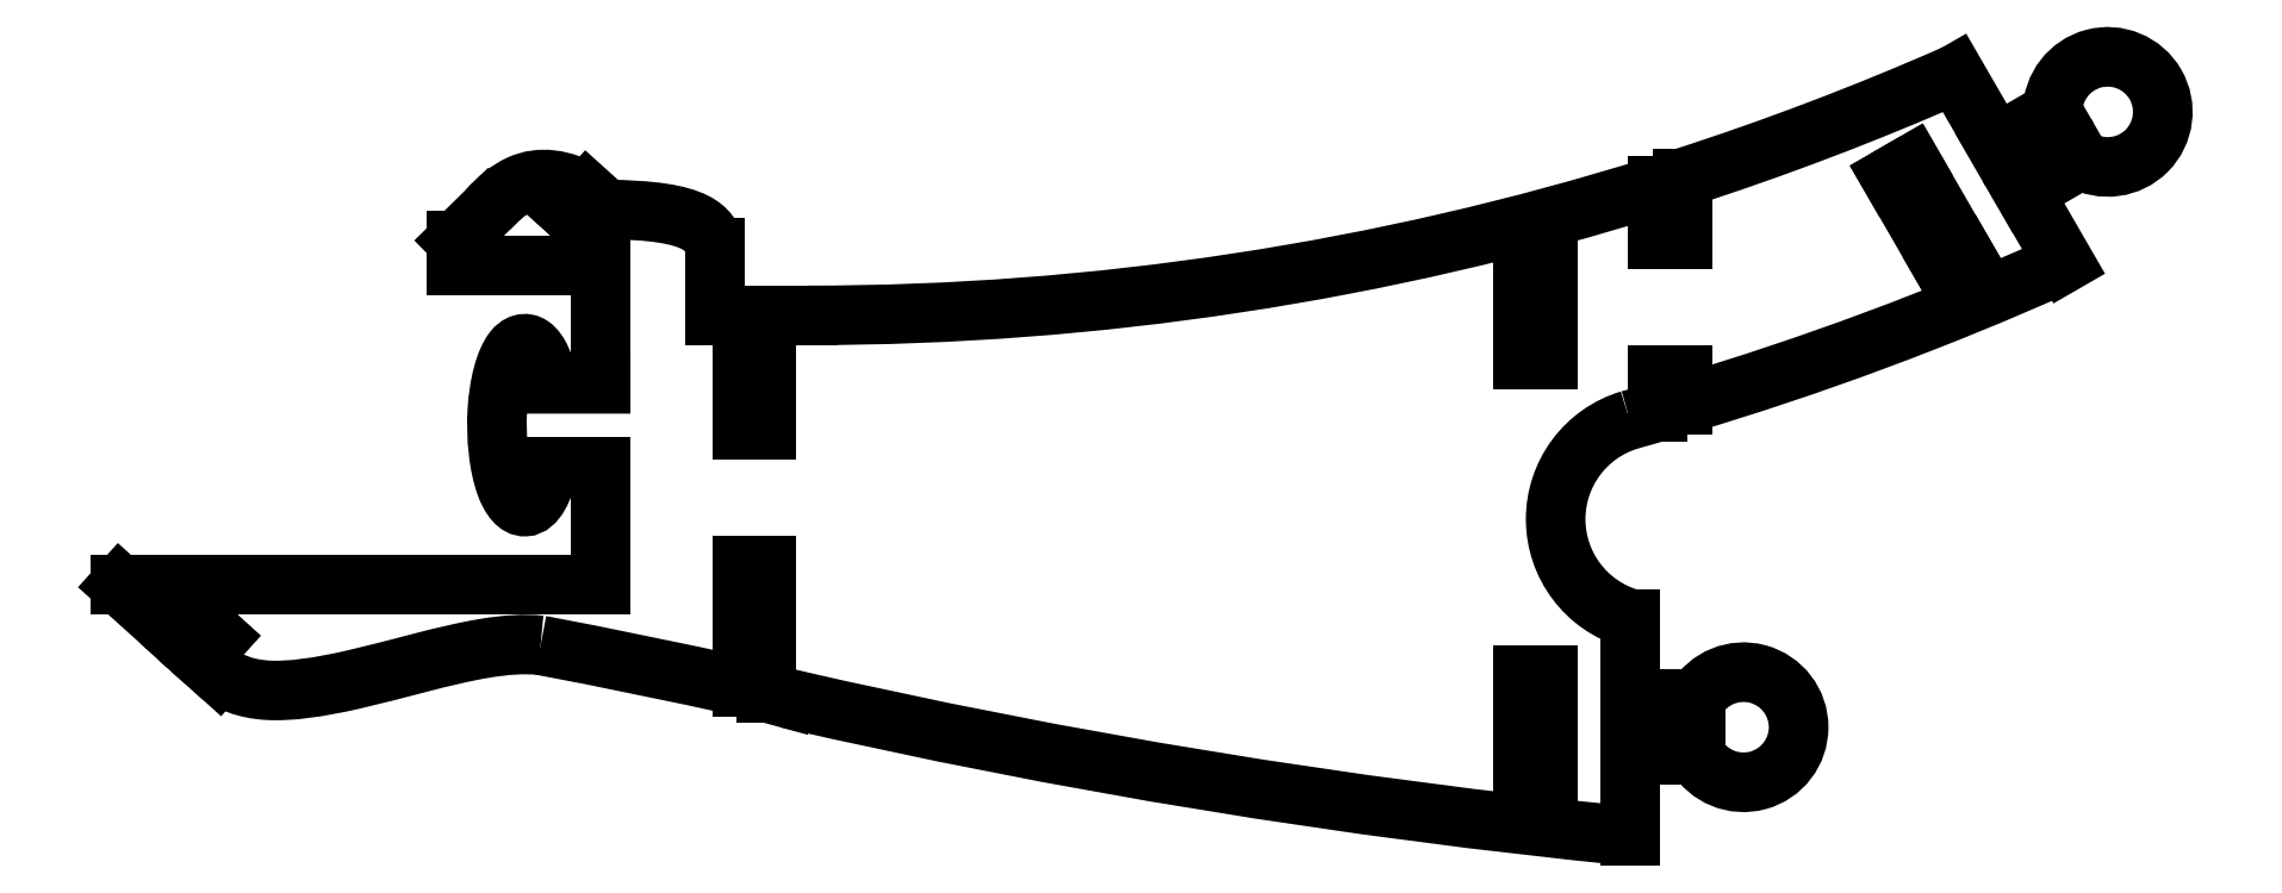
<metadata>
{"format":"dxf","ext":"dxf","renderer":"ezdxf+matplotlib","layout":"modelspace","background":"white","min_lineweight":24,"dpi":150}
</metadata>
<code>
0
SECTION
2
ENTITIES
0
LINE
8
0
10
27.87
20
13.97
30
0
11
29.72
21
13.97
31
0
0
LINE
8
0
10
29.72
20
13.97
30
0
11
29.72
21
6.118
31
0
0
LINE
8
0
10
29.72
20
6.118
30
0
11
27.87
21
6.118
31
0
0
LINE
8
0
10
27.87
20
6.118
30
0
11
27.87
21
13.97
31
0
0
LINE
8
0
10
59.16
20
12.99
30
0
11
55.24
21
19.79
31
0
0
LINE
8
0
10
55.24
20
19.79
30
0
11
56.84
21
20.72
31
0
0
LINE
8
0
10
56.84
20
20.72
30
0
11
60.77
21
13.92
31
0
0
LINE
8
0
10
60.77
20
13.92
30
0
11
59.16
21
12.99
31
0
0
LINE
8
0
10
27.87
20
-17.35
30
0
11
29.72
21
-17.35
31
0
0
LINE
8
0
10
29.72
20
-17.35
30
0
11
29.72
21
-25.2
31
0
0
LINE
8
0
10
29.72
20
-25.2
30
0
11
27.87
21
-25.2
31
0
0
LINE
8
0
10
27.87
20
-25.2
30
0
11
27.87
21
-17.35
31
0
0
LINE
8
0
10
40.75
20
-19.2
30
0
11
35.87
21
-19.2
31
0
0
LINE
8
0
10
35.87
20
-19.2
30
0
11
35.87
21
-13.17
31
0
0
ARC
8
0
10
38.02
20
-5.758
30
0
40
7.722
210
0
220
0
230
1
50
106.6
51
253.8
0
ARC
8
0
10
-25.33
20
221.3
30
0
40
228
210
-0
220
0
230
1
50
285.6
51
286.1
0
LINE
8
0
10
37.87
20
2.224
30
0
11
37.87
21
4.968
31
0
0
LINE
8
0
10
37.87
20
4.968
30
0
11
39.72
21
4.968
31
0
0
LINE
8
0
10
39.72
20
4.968
30
0
11
39.72
21
2.767
31
0
0
ARC
8
0
10
-25.33
20
221.3
30
0
40
228
210
-0
220
0
230
1
50
286.6
51
294.2
0
LINE
8
0
10
68.19
20
13.36
30
0
11
65.17
21
18.6
31
0
0
LINE
8
0
10
65.17
20
18.6
30
0
11
69.39
21
21.04
31
0
0
ARC
8
0
10
71.42
20
24.61
30
0
40
4.106
210
0
220
0
230
1
50
-119.6
51
179.7
0
LINE
8
0
10
67.32
20
24.63
30
0
11
63.09
21
22.19
31
0
0
LINE
8
0
10
63.09
20
22.19
30
0
11
60.07
21
27.42
31
0
0
ARC
8
0
10
-25.33
20
221.3
30
0
40
211.8
210
-0
220
0
230
1
50
287.9
51
293.8
0
LINE
8
0
10
39.72
20
19.67
30
0
11
39.72
21
15.12
31
0
0
LINE
8
0
10
39.72
20
15.12
30
0
11
37.87
21
15.12
31
0
0
LINE
8
0
10
37.87
20
15.12
30
0
11
37.87
21
19.09
31
0
0
ARC
8
0
10
-25.33
20
221.3
30
0
40
211.8
210
0
220
0
230
1
50
270
51
287.4
0
LINE
8
0
10
-25.41
20
9.44
30
0
11
-25.41
21
9.431
31
0
0
LINE
8
0
10
-25.41
20
9.431
30
0
11
-28.48
21
9.431
31
0
0
LINE
8
0
10
-28.48
20
9.431
30
0
11
-28.48
21
0.8955
31
0
0
LINE
8
0
10
-28.48
20
0.8955
30
0
11
-30.33
21
0.8955
31
0
0
LINE
8
0
10
-30.33
20
0.8955
30
0
11
-30.33
21
9.431
31
0
0
LINE
8
0
10
-30.33
20
9.431
30
0
11
-32.33
21
9.431
31
0
0
LINE
8
0
10
-32.33
20
9.431
30
0
11
-32.33
21
14.47
31
0
0
SPLINE
8
0
70
0
71
3
72
17
73
13
74
0
42
1e-09
43
1e-10
44
1e-10
40
0.007933
40
0.007933
40
0.007933
40
0.007933
40
0.008949
40
0.008949
40
0.008949
40
0.3194
40
0.3194
40
0.3194
40
0.5682
40
0.5682
40
0.5682
40
0.5691
40
0.5691
40
0.5691
40
0.5691
10
-40.51
20
17.33
30
0
10
-40.5
20
17.33
30
0
10
-40.49
20
17.33
30
0
10
-40.48
20
17.33
30
0
10
-37.05
20
17.31
30
0
10
-35
20
16.97
30
0
10
-33.83
20
16.37
30
0
10
-32.89
20
15.89
30
0
10
-32.5
20
15.24
30
0
10
-32.33
20
14.48
30
0
10
-32.33
20
14.47
30
0
10
-32.33
20
14.47
30
0
10
-32.33
20
14.47
30
0
0
LINE
8
0
10
-40.51
20
17.33
30
0
11
-41.82
21
15.88
31
0
0
LINE
8
0
10
-41.82
20
15.88
30
0
11
-43.2
21
17.12
31
0
0
LINE
8
0
10
-43.2
20
17.12
30
0
11
-41.84
21
18.62
31
0
0
SPLINE
8
0
70
0
71
3
72
14
73
10
74
0
42
1e-09
43
1e-10
44
1e-10
40
-0.01028
40
-0.01028
40
-0.01028
40
-0.01028
40
0
40
0
40
0
40
0.6384
40
0.6384
40
0.6384
40
0.9997
40
0.9997
40
0.9997
40
0.9997
10
-41.84
20
18.62
30
0
10
-41.87
20
18.63
30
0
10
-41.9
20
18.65
30
0
10
-41.93
20
18.66
30
0
10
-43.69
20
19.6
30
0
10
-45.36
20
19.87
30
0
10
-46.85
20
19.19
30
0
10
-47.7
20
18.81
30
0
10
-48.5
20
18.16
30
0
10
-49.26
20
17.31
30
0
0
LINE
8
0
10
-49.26
20
17.31
30
0
11
-51.6
21
15
31
0
0
LINE
8
0
10
-51.6
20
15
30
0
11
-51.6
21
13.18
31
0
0
LINE
8
0
10
-51.6
20
13.18
30
0
11
-40.85
21
13.18
31
0
0
LINE
8
0
10
-40.85
20
13.18
30
0
11
-40.85
21
4.331
31
0
0
LINE
8
0
10
-40.85
20
4.331
30
0
11
-44.71
21
4.331
31
0
0
SPLINE
8
0
70
0
71
3
72
23
73
19
74
0
42
1e-09
43
1e-10
44
1e-10
40
2.106
40
2.106
40
2.106
40
2.106
40
2.917
40
2.917
40
2.917
40
3.556
40
3.556
40
3.556
40
4.529
40
4.529
40
4.529
40
5.537
40
5.537
40
5.537
40
6.3
40
6.3
40
6.3
40
7.319
40
7.319
40
7.319
40
7.319
10
-44.71
20
4.331
30
0
10
-44.99
20
5.734
30
0
10
-45.46
20
6.782
30
0
10
-46.02
20
7.167
30
0
10
-46.47
20
7.471
30
0
10
-46.97
20
7.324
30
0
10
-47.37
20
6.792
30
0
10
-47.99
20
5.983
30
0
10
-48.43
20
4.275
30
0
10
-48.55
20
2.353
30
0
10
-48.67
20
0.3636
30
0
10
-48.44
20
-1.79
30
0
10
-47.94
20
-3.174
30
0
10
-47.56
20
-4.222
30
0
10
-47.04
20
-4.847
30
0
10
-46.47
20
-4.818
30
0
10
-45.72
20
-4.78
30
0
10
-45.06
20
-3.582
30
0
10
-44.71
20
-1.819
30
0
0
LINE
8
0
10
-44.71
20
-1.819
30
0
11
-40.85
21
-1.819
31
0
0
LINE
8
0
10
-40.85
20
-1.819
30
0
11
-40.85
21
-10.67
31
0
0
LINE
8
0
10
-40.85
20
-10.67
30
0
11
-76.66
21
-10.67
31
0
0
LINE
8
0
10
-76.66
20
-10.67
30
0
11
-72.02
21
-14.85
31
0
0
LINE
8
0
10
-72.02
20
-14.85
30
0
11
-70.68
21
-13.37
31
0
0
LINE
8
0
10
-70.68
20
-13.37
30
0
11
-69.31
21
-14.6
31
0
0
LINE
8
0
10
-69.31
20
-14.6
30
0
11
-70.65
21
-16.09
31
0
0
LINE
8
0
10
-70.65
20
-16.09
30
0
11
-69.29
21
-17.32
31
0
0
SPLINE
8
0
70
0
71
3
72
20
73
16
74
0
42
1e-09
43
1e-10
44
1e-10
40
0.1715
40
0.1715
40
0.1715
40
0.1715
40
0.1718
40
0.1718
40
0.1718
40
0.3676
40
0.3676
40
0.3676
40
0.5656
40
0.5656
40
0.5656
40
0.8229
40
0.8229
40
0.8229
40
0.9551
40
0.9551
40
0.9551
40
0.9551
10
-69.29
20
-17.32
30
0
10
-69.29
20
-17.32
30
0
10
-69.29
20
-17.32
30
0
10
-69.29
20
-17.32
30
0
10
-68.52
20
-17.88
30
0
10
-67.36
20
-18.41
30
0
10
-65.69
20
-18.51
30
0
10
-64
20
-18.62
30
0
10
-61.79
20
-18.29
30
0
10
-59.33
20
-17.73
30
0
10
-56.13
20
-17
30
0
10
-52.56
20
-15.9
30
0
10
-49.51
20
-15.39
30
0
10
-47.95
20
-15.13
30
0
10
-46.53
20
-15.03
30
0
10
-45.33
20
-15.16
30
0
0
ARC
8
0
10
-135.3
20
-490.7
30
0
40
483.9
210
0
220
-0
230
1
50
77.47
51
79.28
0
LINE
8
0
10
-30.33
20
-18.25
30
0
11
-30.33
21
-9.254
31
0
0
LINE
8
0
10
-30.33
20
-9.254
30
0
11
-28.48
21
-9.254
31
0
0
LINE
8
0
10
-28.48
20
-9.254
30
0
11
-28.48
21
-18.7
31
0
0
LINE
8
0
10
-28.48
20
-18.7
30
0
11
-26.96
21
-19.11
31
0
0
ARC
8
0
10
85.07
20
468.4
30
0
40
500.2
210
0
220
0
230
1
50
257.1
51
264.4
0
LINE
8
0
10
35.87
20
-29.39
30
0
11
35.87
21
-23.35
31
0
0
LINE
8
0
10
35.87
20
-23.35
30
0
11
40.75
21
-23.35
31
0
0
ARC
8
0
10
44.29
20
-21.27
30
0
40
4.106
210
0
220
0
230
1
50
-149.6
51
149.6
0
ENDSEC
0
EOF

</code>
